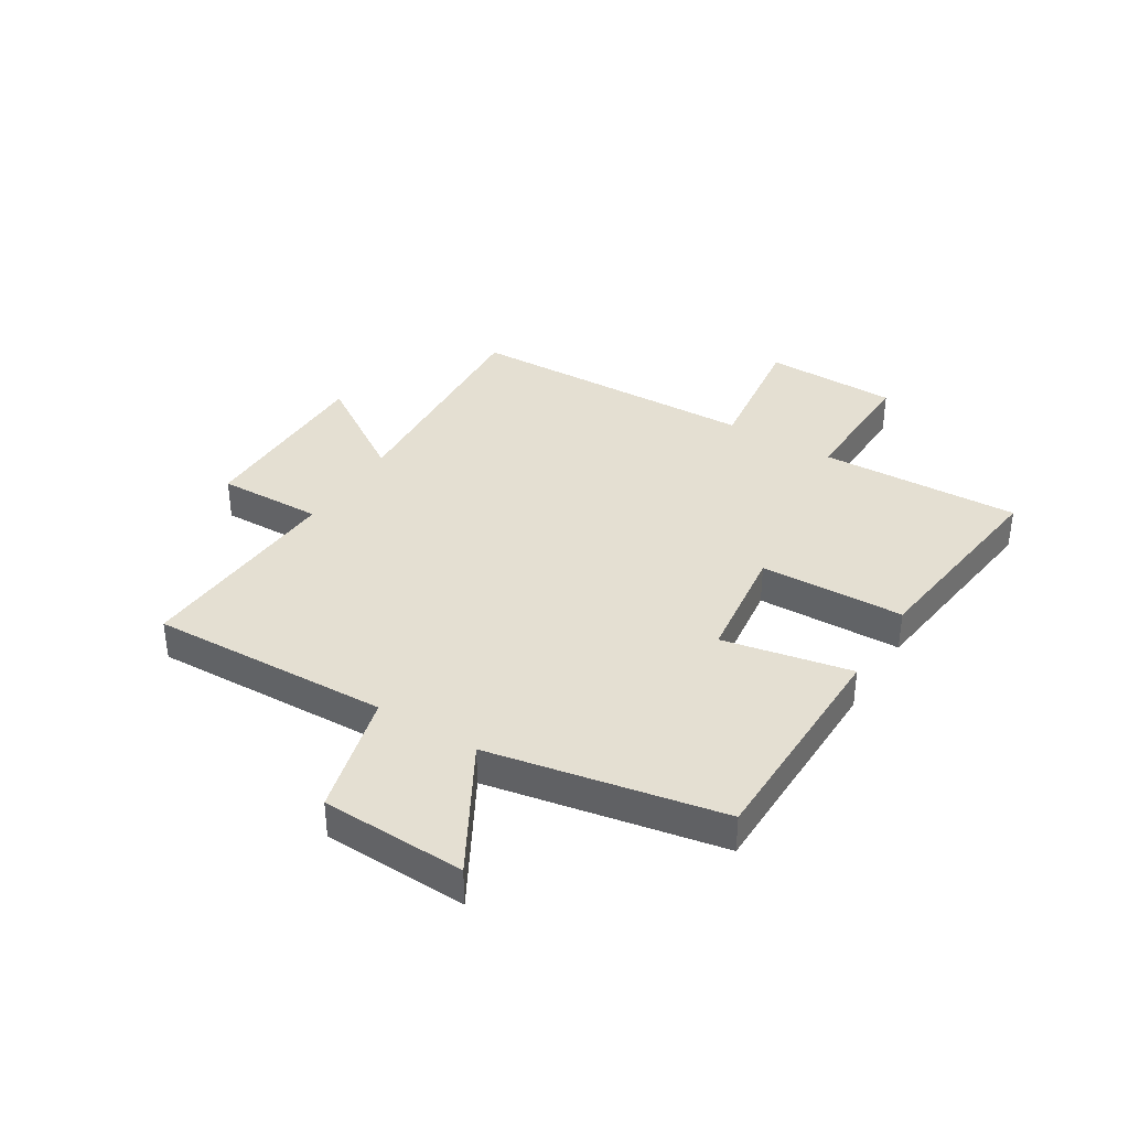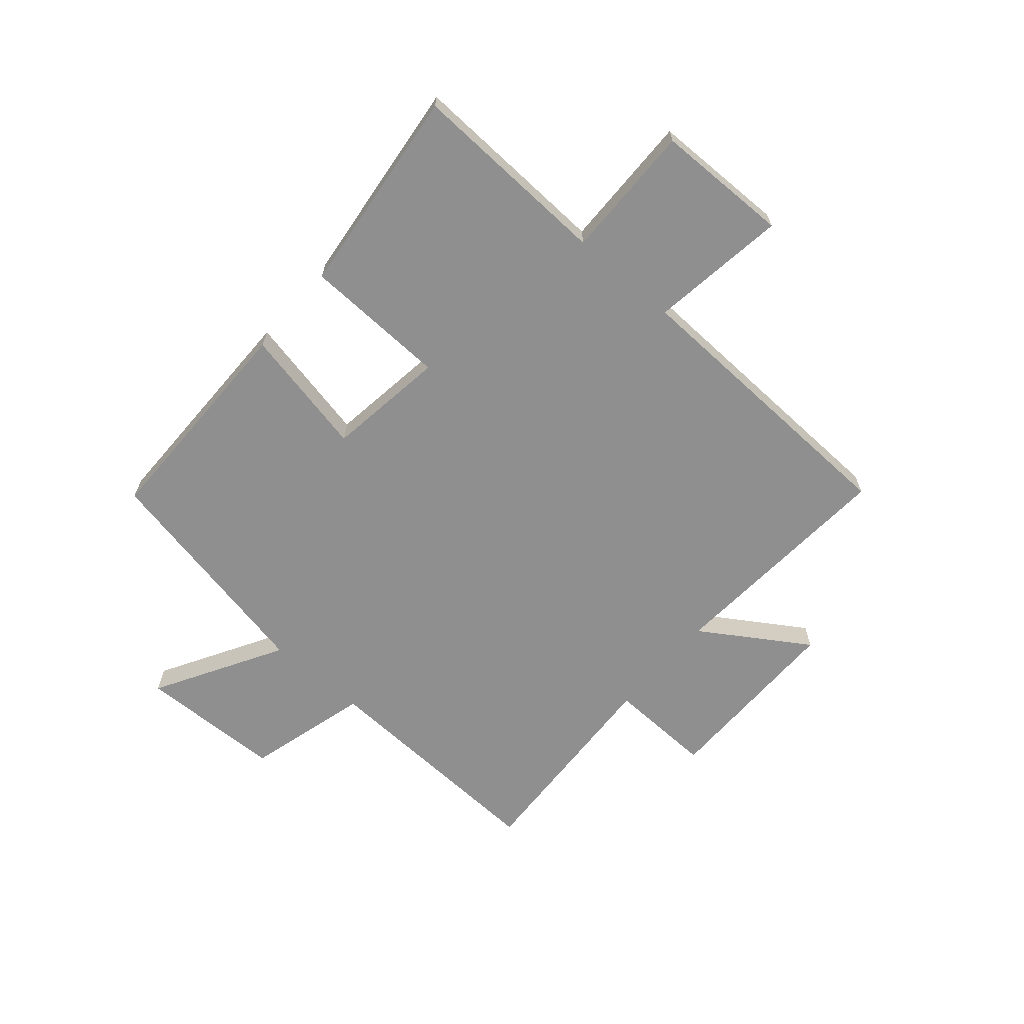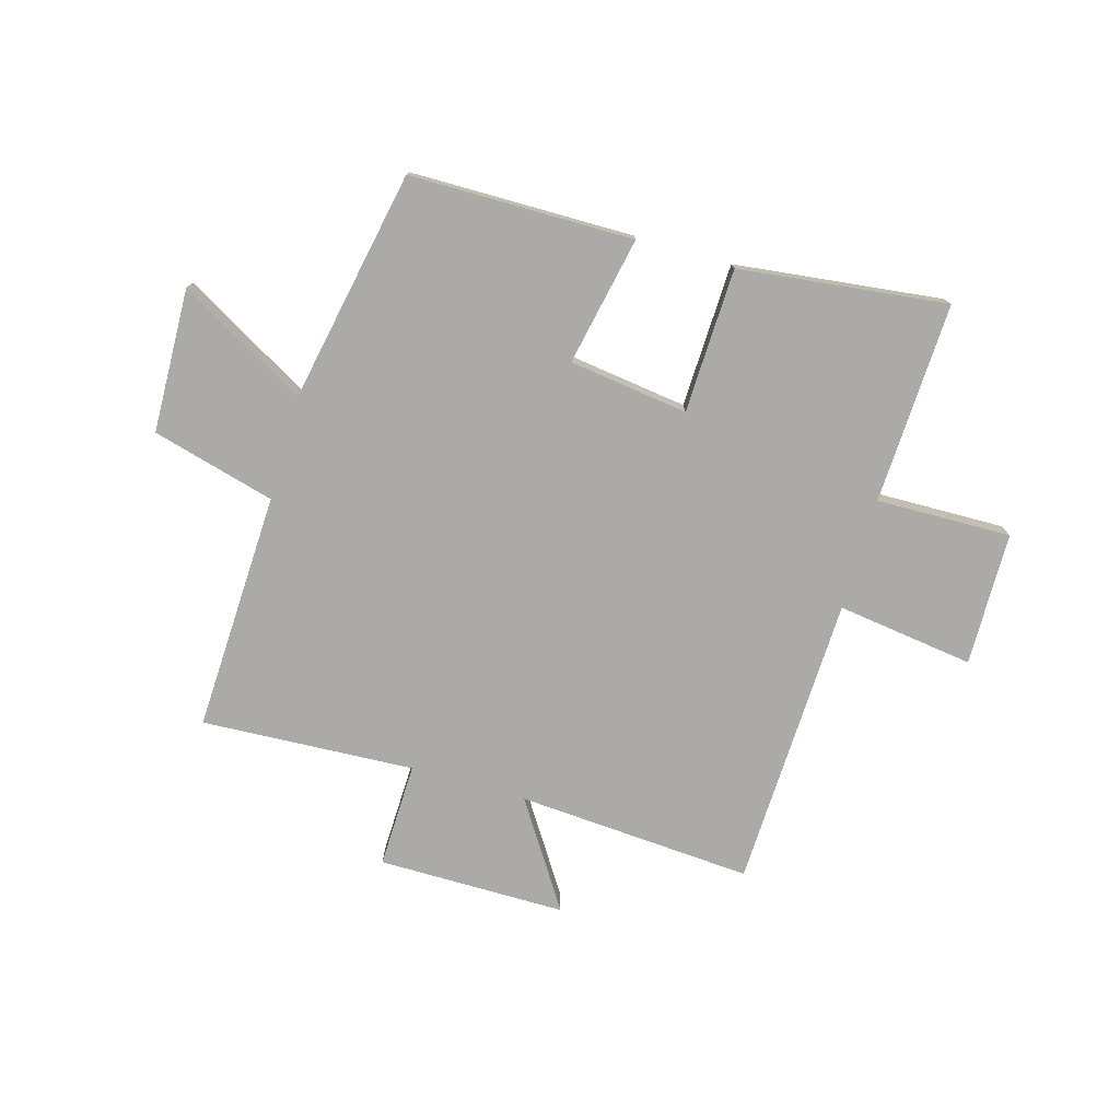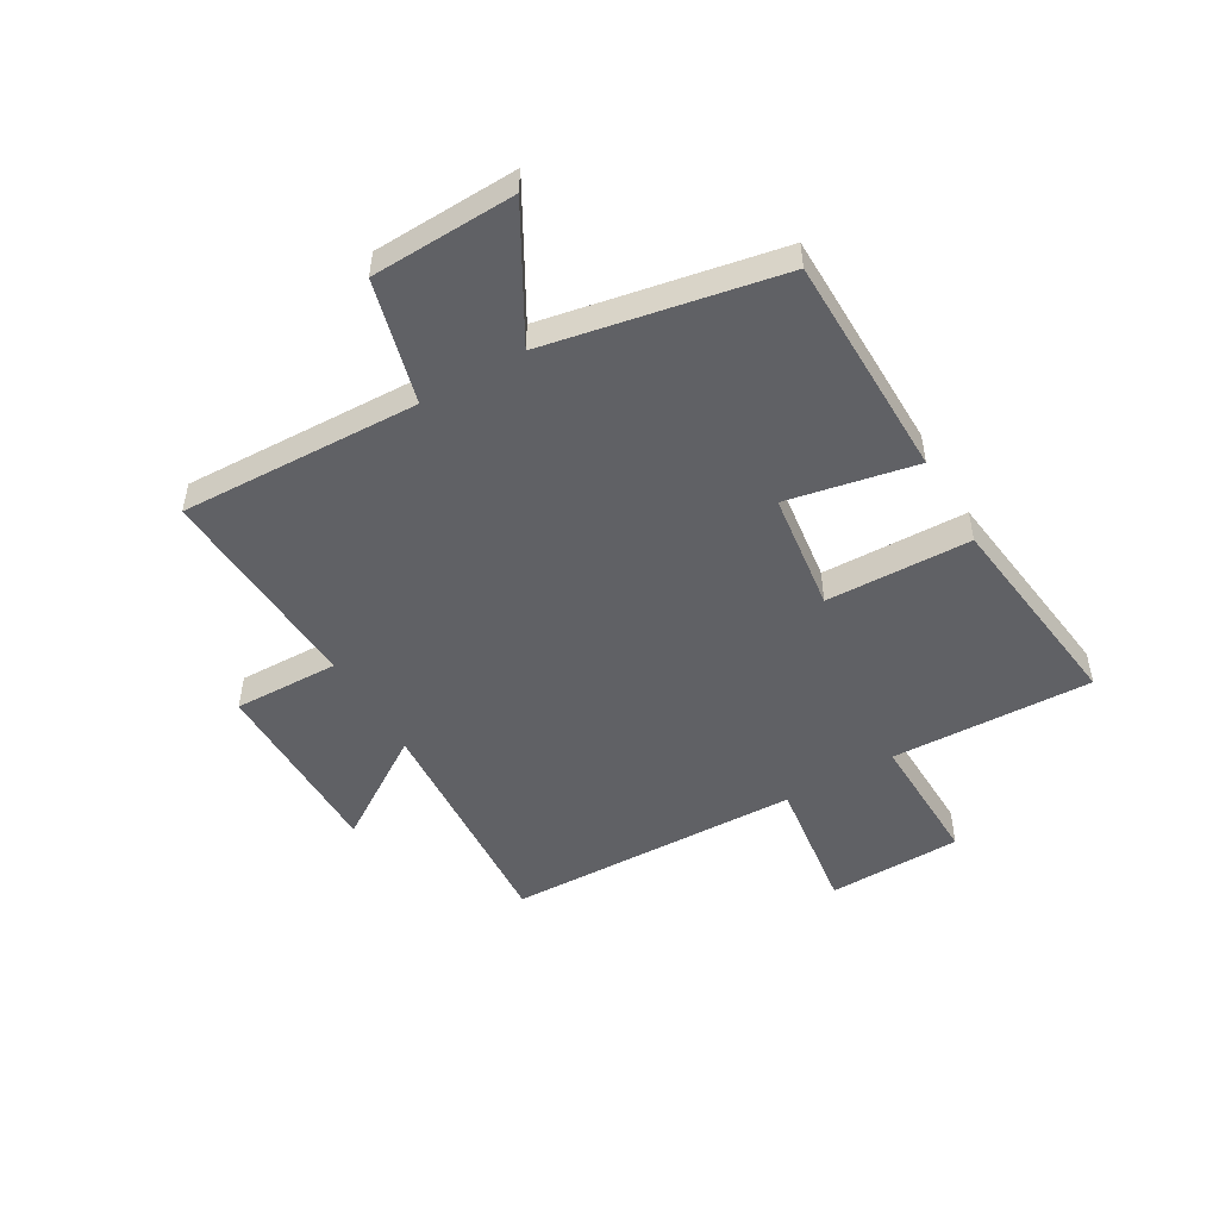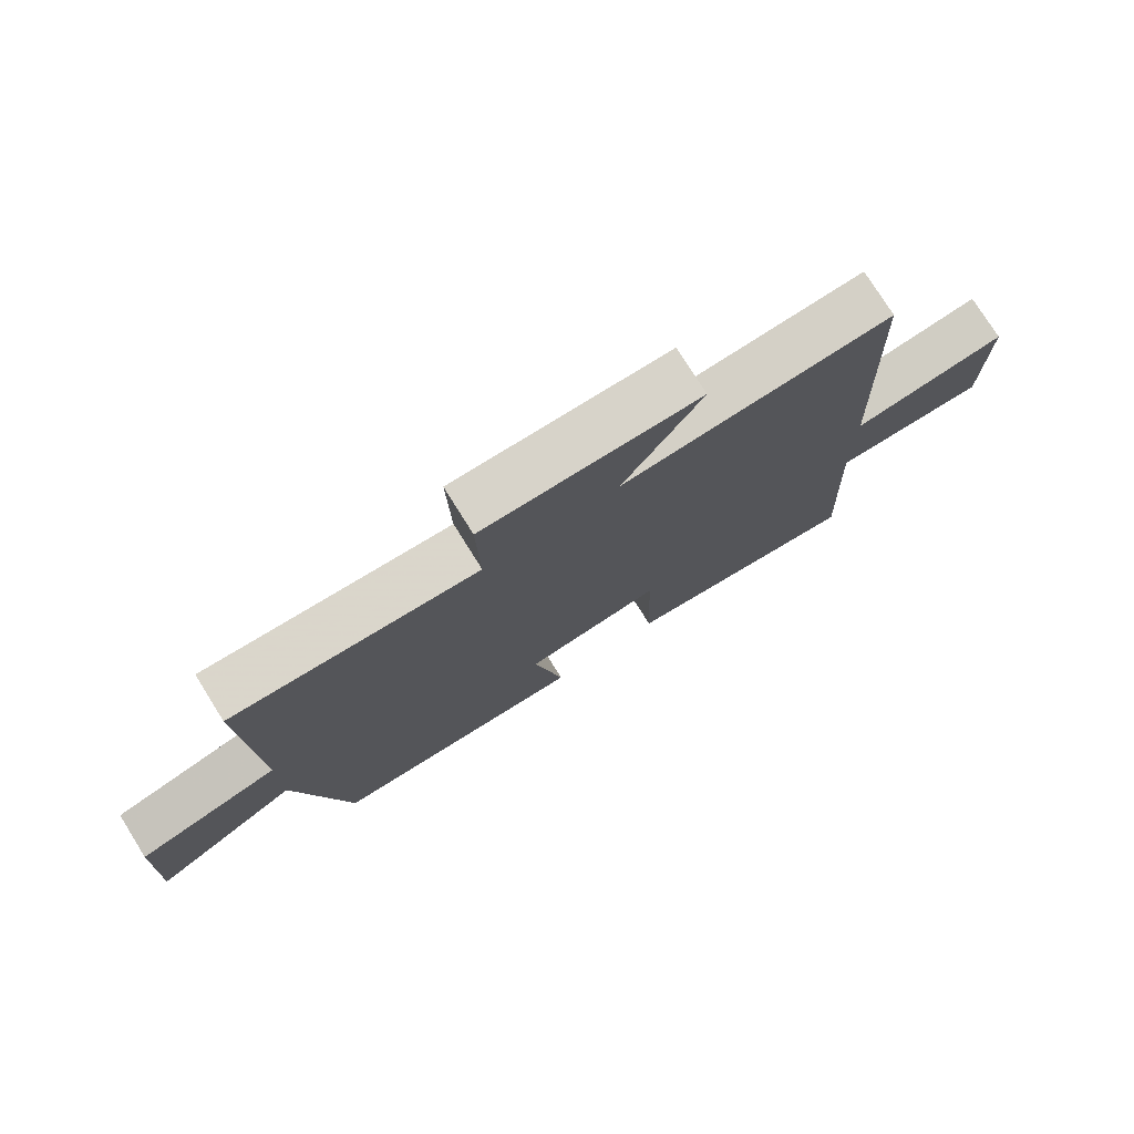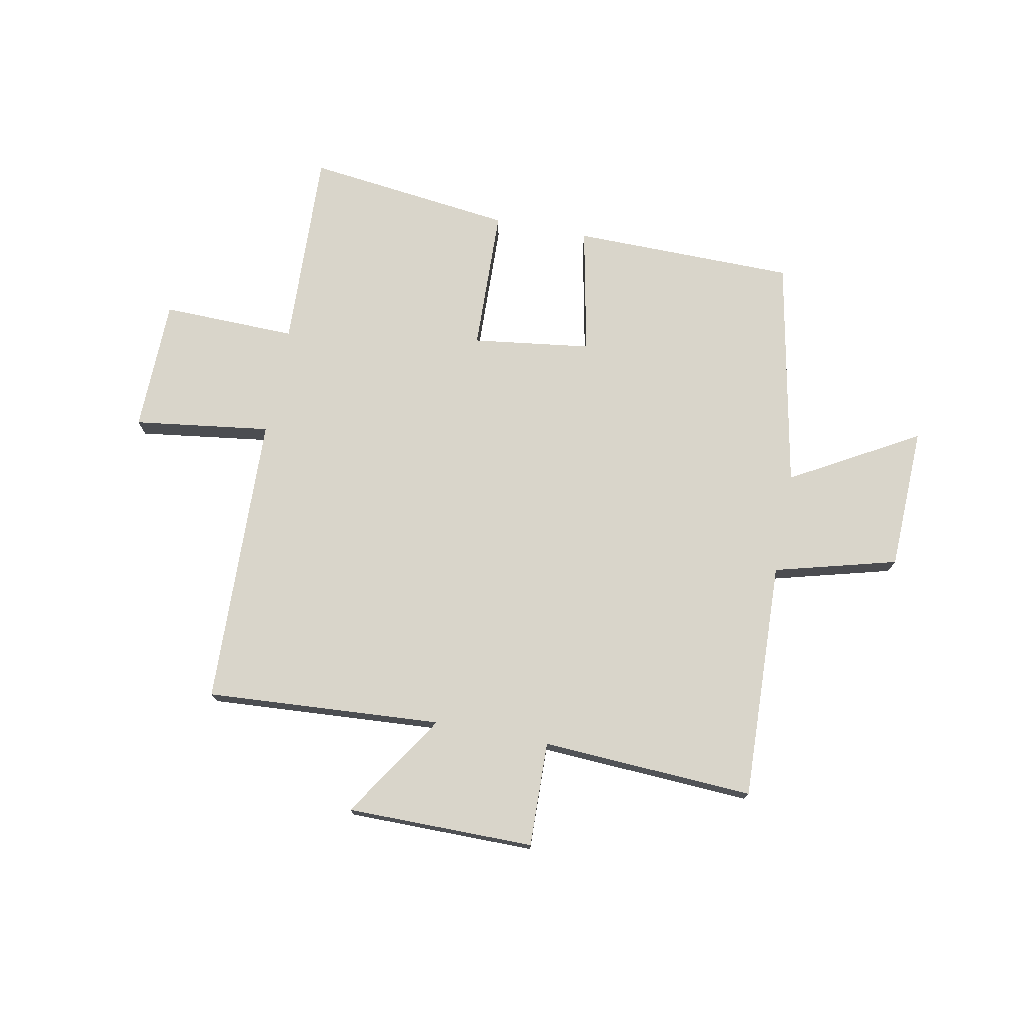
<metadata>
{"format":"obj","ext":"obj","renderer":"f3d","projection":"perspective","resolution":1024,"background":"white","views":[{"elev":37.0,"azim":121.9,"up":"+Y"},{"elev":-65.4,"azim":-131.0,"up":"+Y"},{"elev":-76.1,"azim":163.9,"up":"+Y"},{"elev":-49.9,"azim":120.4,"up":"+Y"},{"elev":76.2,"azim":148.0,"up":"+Z"},{"elev":74.4,"azim":11.0,"up":"+Y"}]}
</metadata>
<code>
v 0.42 0.07 -0.497
v 0.025 0.07 -0.5
v 0.071 0.07 -0.273
v -0.139 0.07 -0.245
v -0.147 0.07 -0.5
v -0.514 0.07 -0.544
v -0.5 0.07 -0.189
v -0.738 0.07 -0.194
v -0.742 0.07 0.042
v -0.5 0.07 0.009
v -0.483 0.07 0.528
v -0.066 0.07 0.5
v -0.187 0.07 0.686
v 0.145 0.07 0.686
v 0.14 0.07 0.5
v 0.516 0.07 0.52
v 0.5 0.07 0.097
v 0.717 0.07 0.039
v 0.725 0.07 -0.215
v 0.5 0.07 -0.087
v 0.42 0 -0.497
v 0.025 0 -0.5
v 0.071 0 -0.273
v -0.139 0 -0.245
v -0.147 0 -0.5
v -0.514 0 -0.544
v -0.5 0 -0.189
v -0.738 0 -0.194
v -0.742 0 0.042
v -0.5 0 0.009
v -0.483 0 0.528
v -0.066 0 0.5
v -0.187 0 0.686
v 0.145 0 0.686
v 0.14 0 0.5
v 0.516 0 0.52
v 0.5 0 0.097
v 0.717 0 0.039
v 0.725 0 -0.215
v 0.5 0 -0.087
f 17 18 19 20
f 17 20 1 2
f 15 16 17
f 12 13 14 15
f 12 15 17
f 10 11 12 17
f 7 8 9 10
f 7 10 17
f 4 5 6 7
f 3 4 7 17
f 2 3 17
f 40 39 38 37
f 22 21 40 37
f 37 36 35
f 35 34 33 32
f 37 35 32
f 37 32 31 30
f 30 29 28 27
f 37 30 27
f 27 26 25 24
f 37 27 24 23
f 37 23 22
f 1 21 22 2
f 2 22 23 3
f 3 23 24 4
f 4 24 25 5
f 5 25 26 6
f 6 26 27 7
f 7 27 28 8
f 8 28 29 9
f 9 29 30 10
f 10 30 31 11
f 11 31 32 12
f 12 32 33 13
f 13 33 34 14
f 14 34 35 15
f 15 35 36 16
f 16 36 37 17
f 17 37 38 18
f 18 38 39 19
f 19 39 40 20
f 20 40 21 1

</code>
